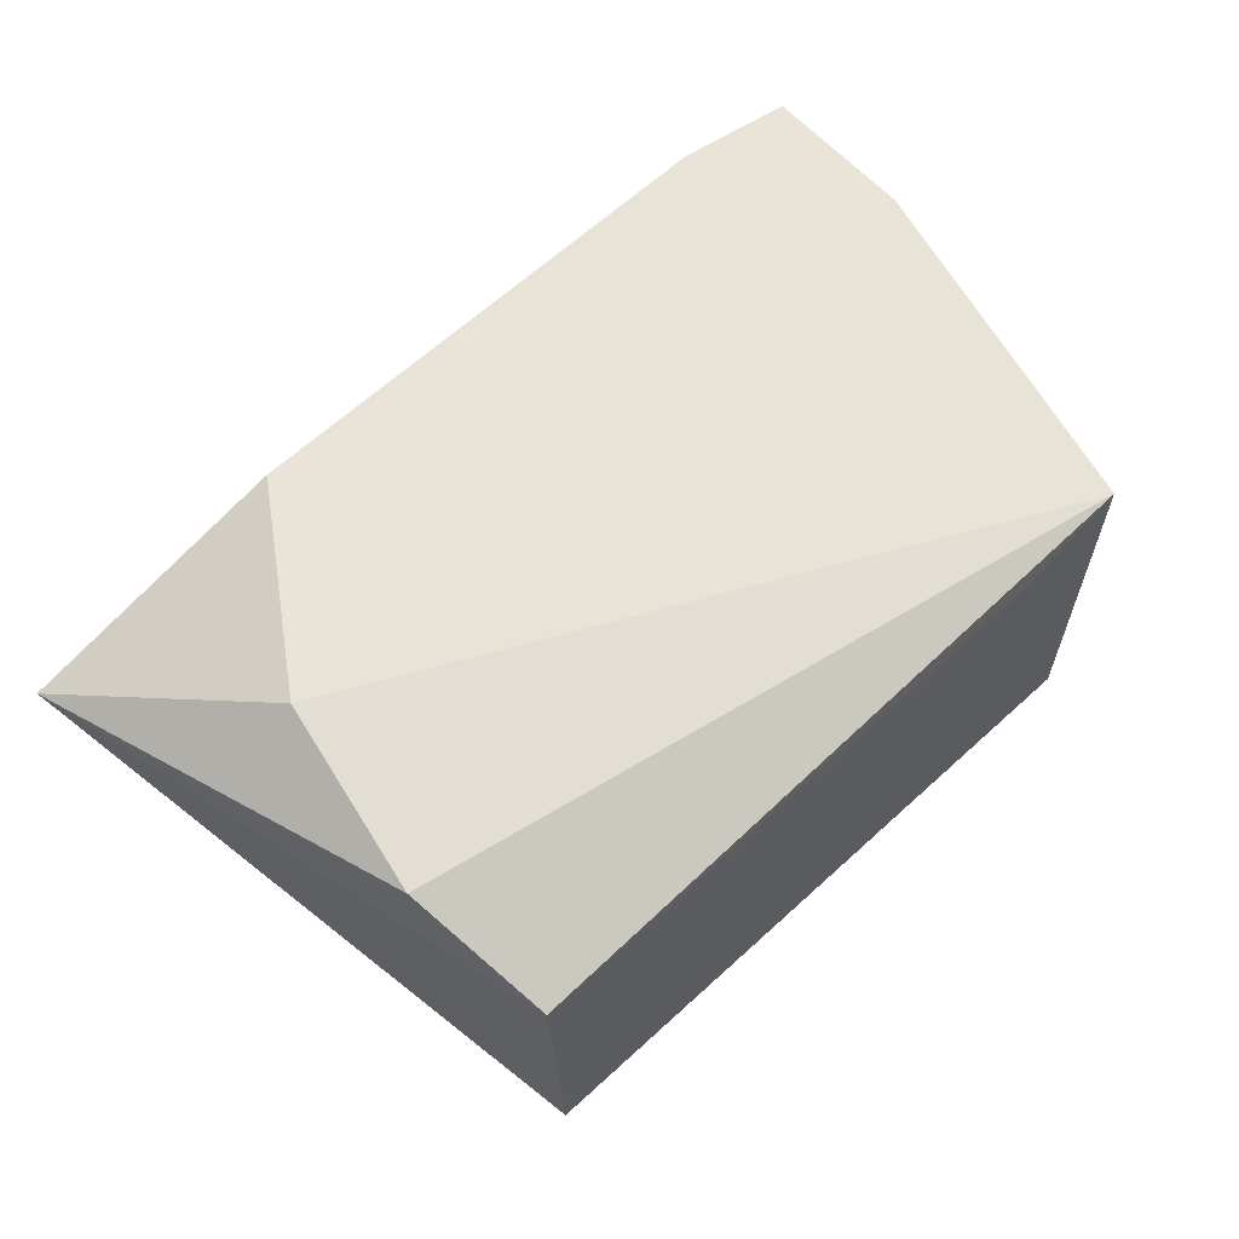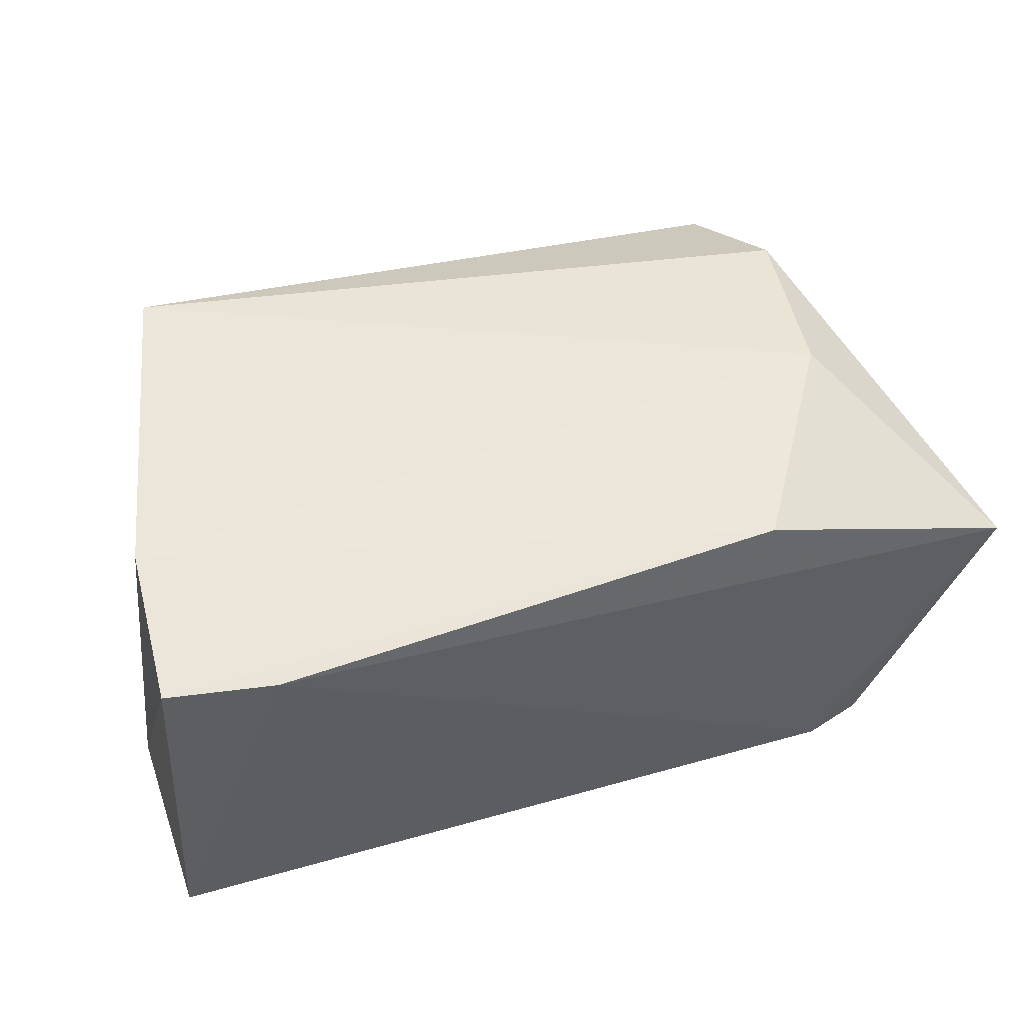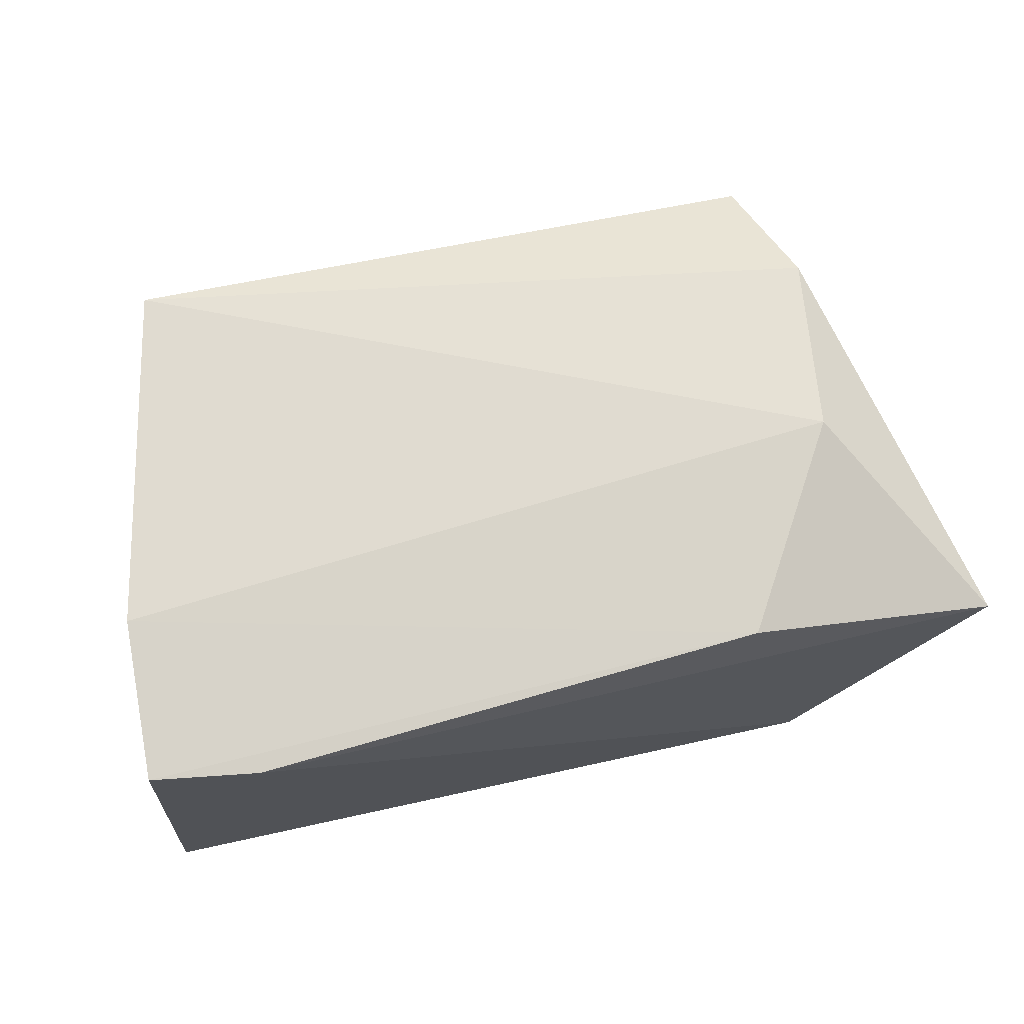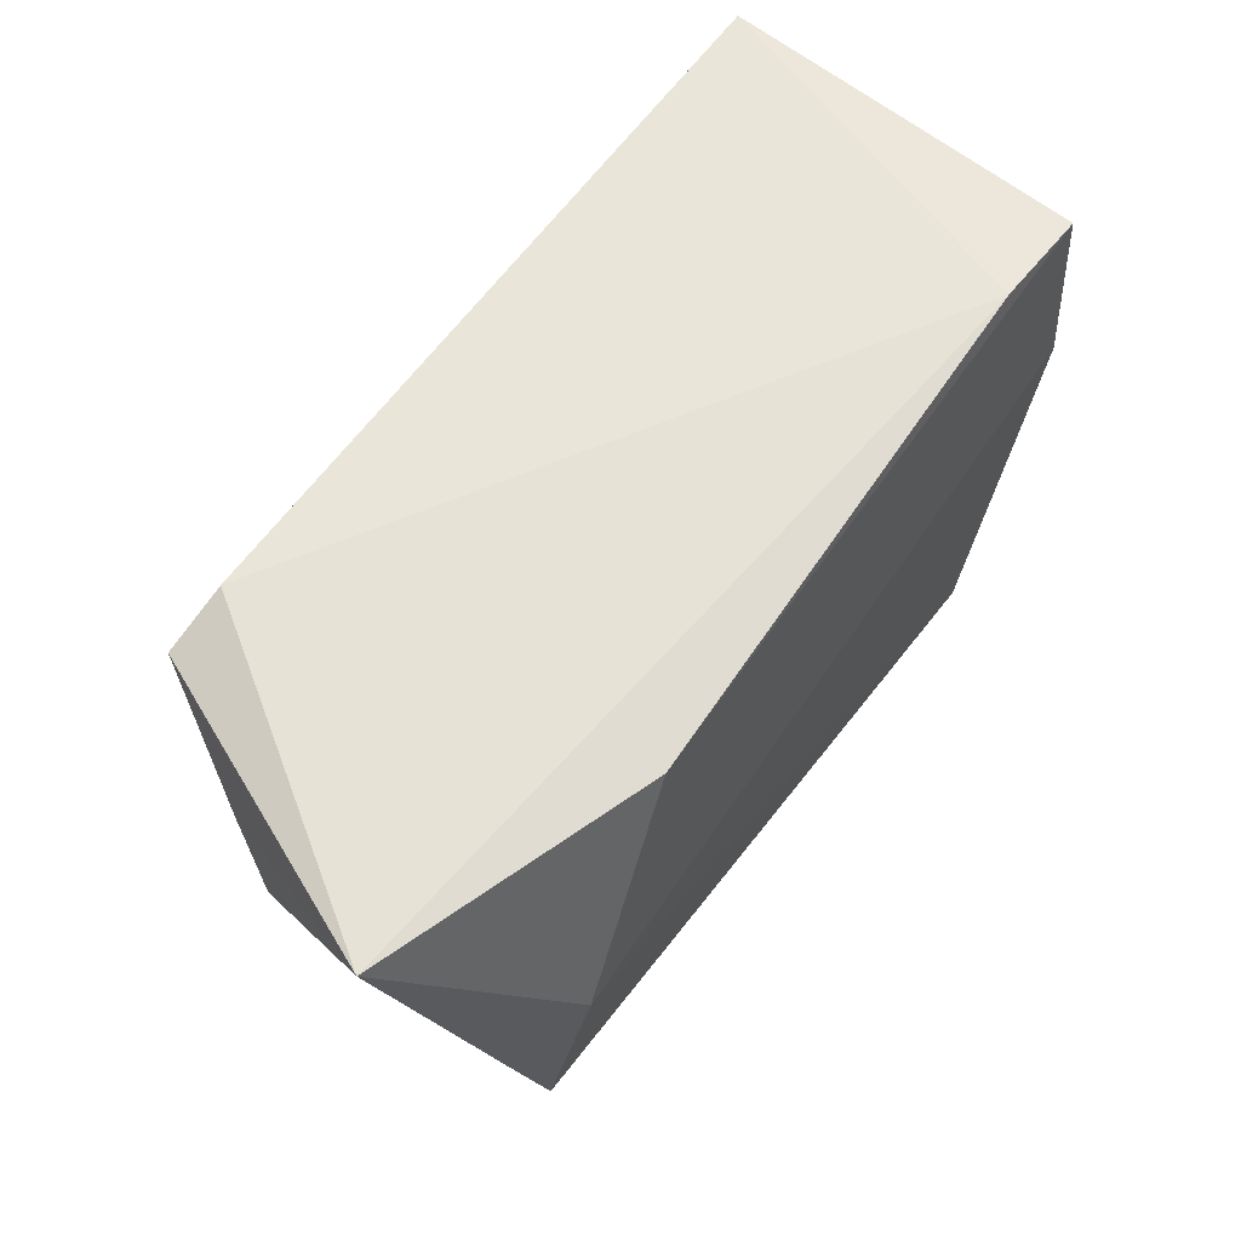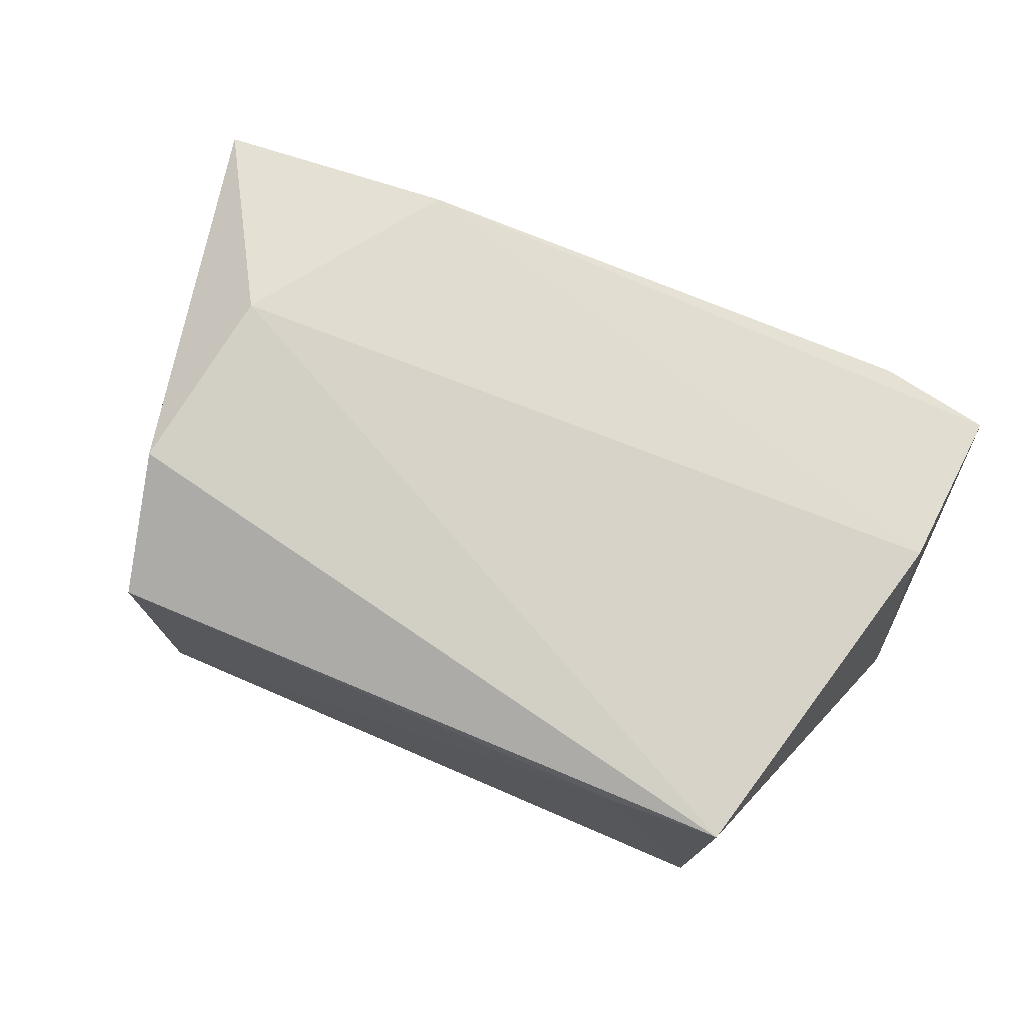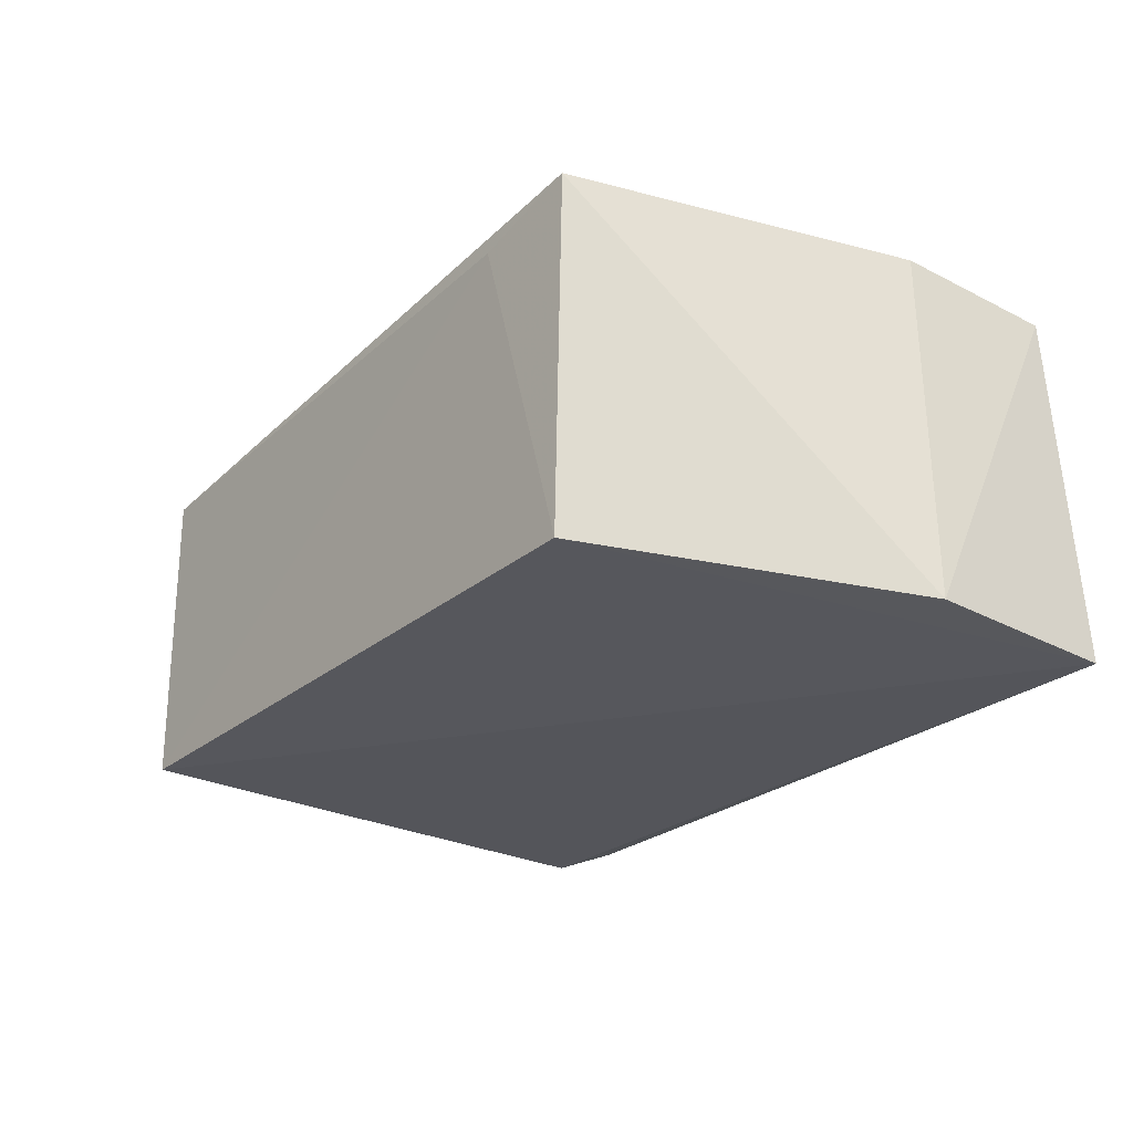
<metadata>
{"format":"obj","ext":"obj","renderer":"f3d","projection":"perspective","resolution":1024,"background":"white","views":[{"elev":62.2,"azim":-42.8,"up":"+Z"},{"elev":50.3,"azim":160.5,"up":"+Z"},{"elev":70.8,"azim":165.3,"up":"+Z"},{"elev":62.6,"azim":-55.2,"up":"+Y"},{"elev":74.9,"azim":23.1,"up":"+Z"},{"elev":-24.5,"azim":51.5,"up":"+Z"}]}
</metadata>
<code>
v 0.02906 0.07403 0.02586
v 0.02821 0.06344 0.027
v 0.03049 0.06152 0.002831
v -0.02135 0.07519 0.001843
v -0.02076 0.06174 0.02748
v 0.03049 0.07452 0.002211
v -0.01224 0.07467 0.02624
v 0.02259 0.04042 0.02656
v -0.02062 0.04042 0.002089
v -0.0296 0.07551 0.02032
v 0.02223 0.04021 0.003432
v -0.02118 0.0407 0.02179
v -0.02101 0.05321 0.002027
v -0.01723 0.07649 0.002167
v 0.02189 0.07537 0.0257
v 0.01571 0.04024 0.02452
v -0.02299 0.04952 0.02609
f 1 2 3
f 6 1 3
f 7 5 2
f 7 2 1
f 8 3 2
f 8 2 5
f 9 4 6
f 10 5 7
f 11 9 6
f 11 6 3
f 11 3 8
f 12 10 9
f 13 10 4
f 13 4 9
f 13 9 10
f 14 6 4
f 14 4 10
f 15 10 7
f 15 7 1
f 15 14 10
f 15 1 6
f 15 6 14
f 16 11 8
f 16 9 11
f 16 12 9
f 16 8 12
f 17 12 8
f 17 8 5
f 17 5 10
f 17 10 12

</code>
